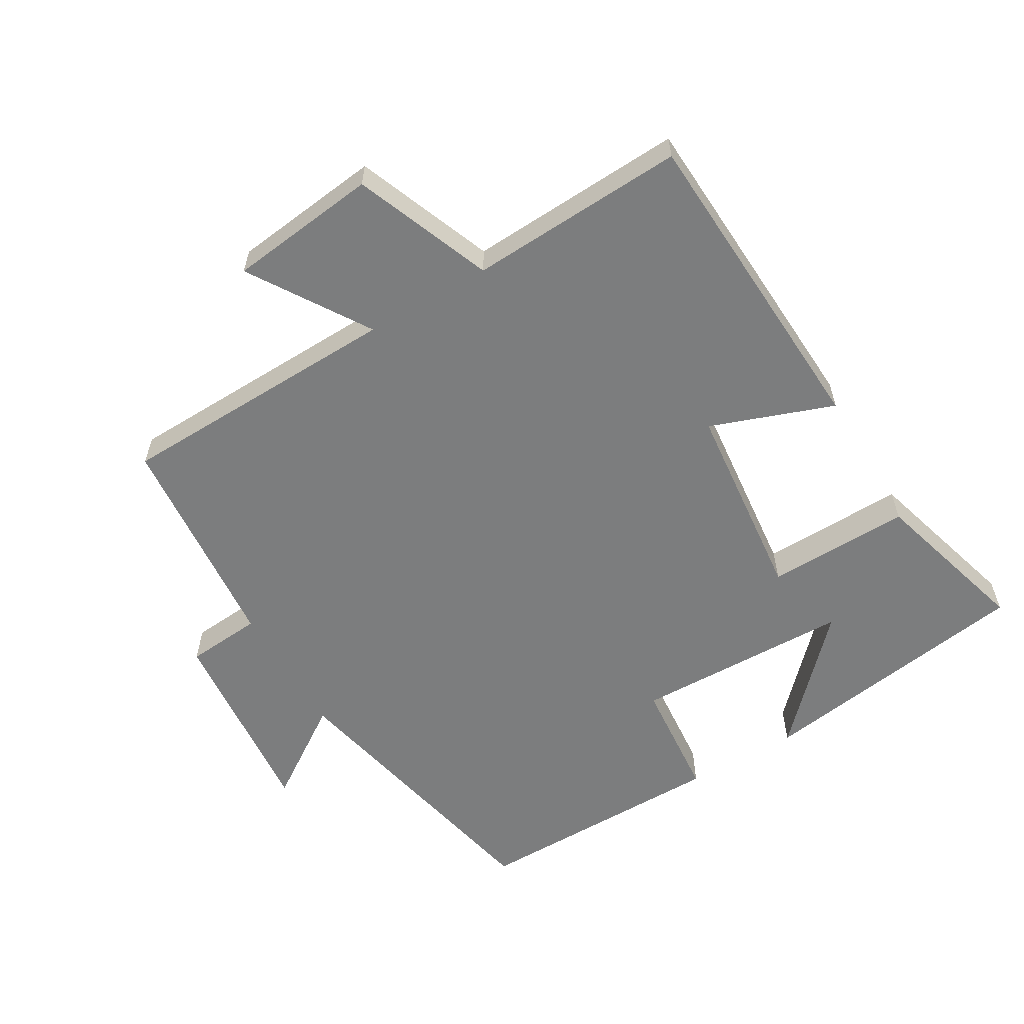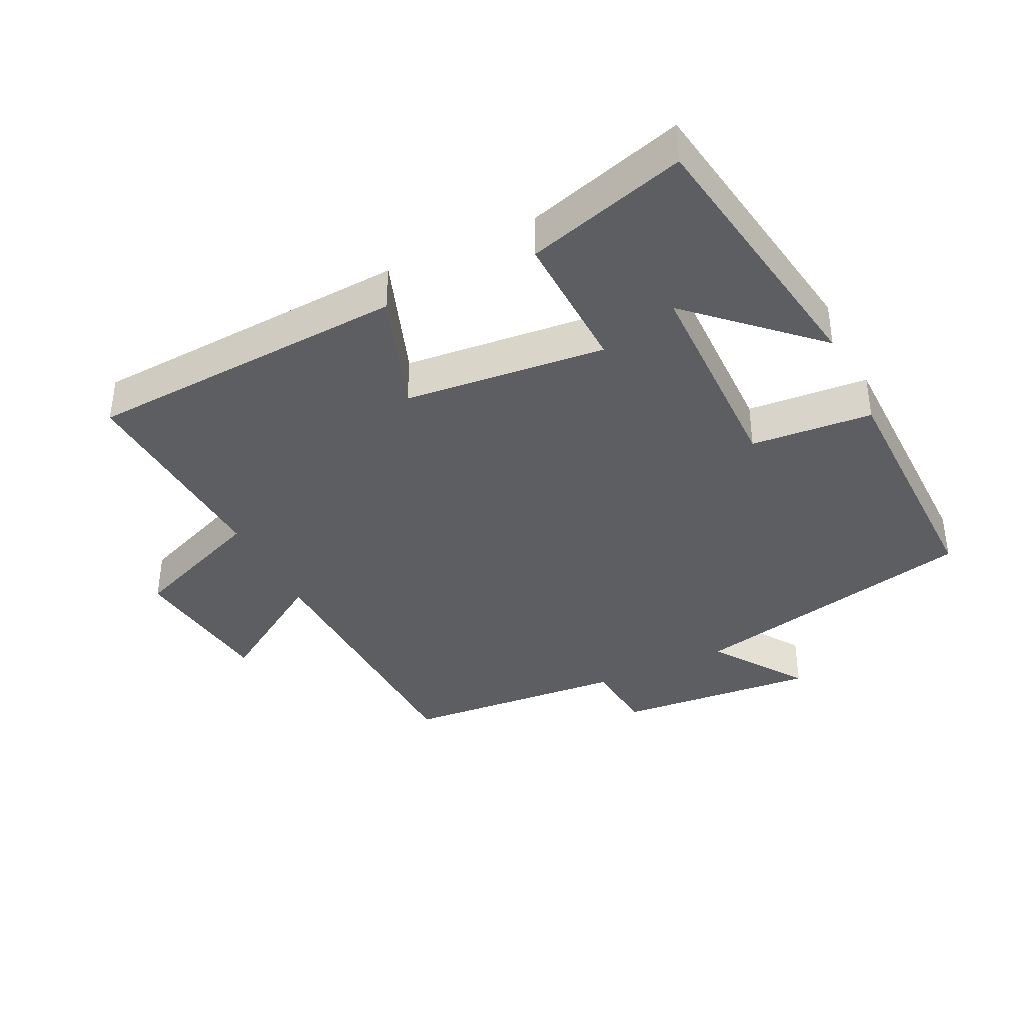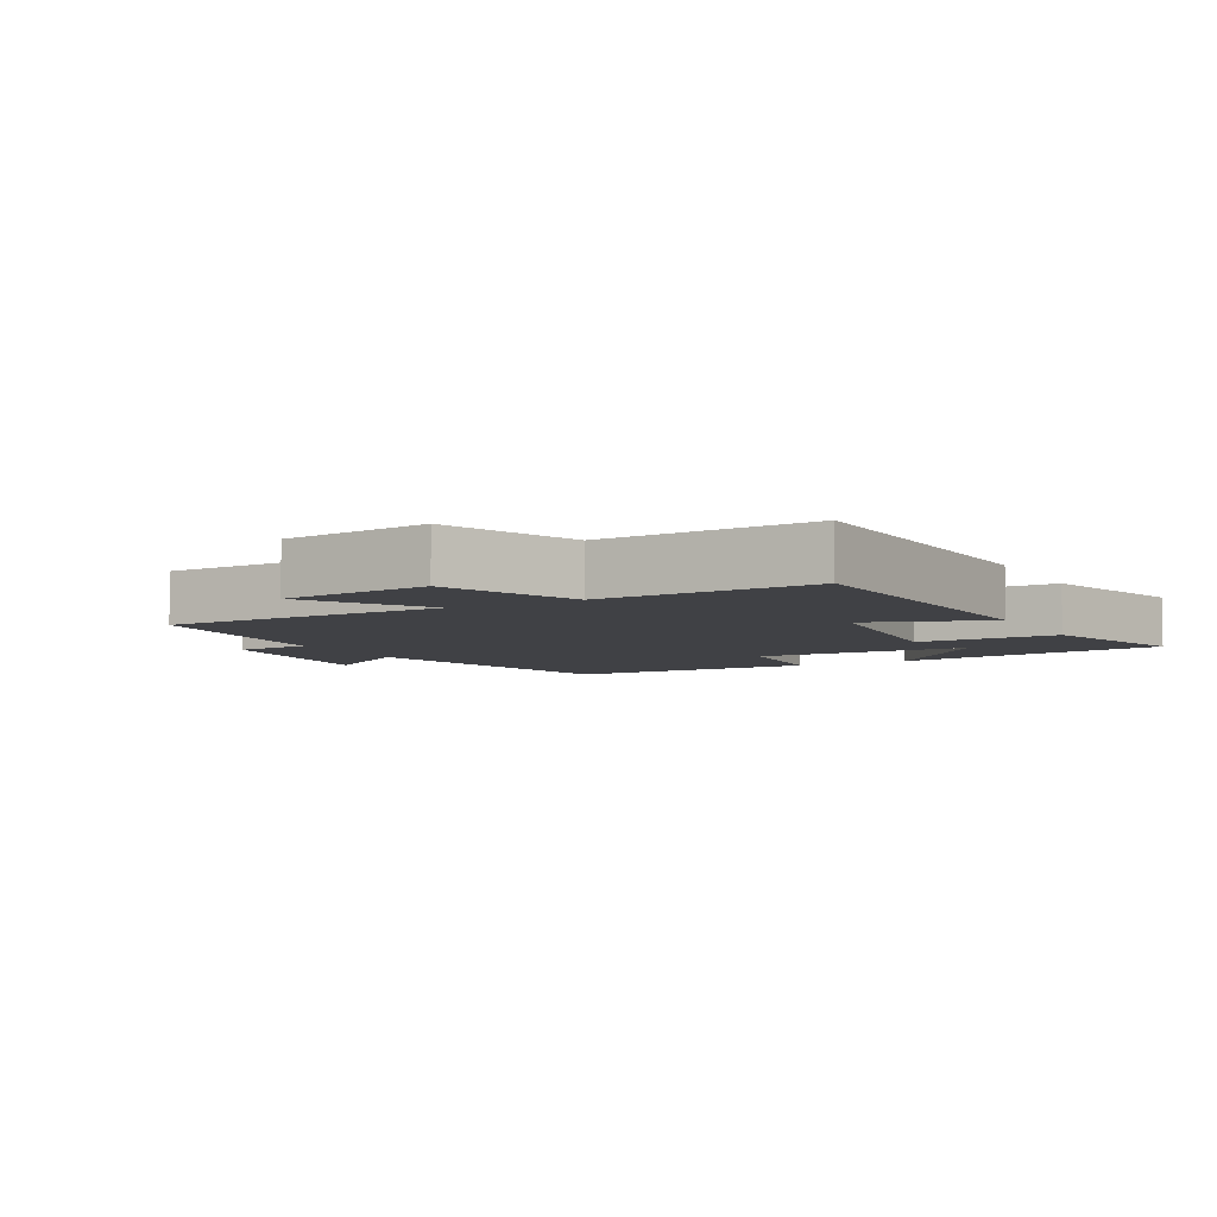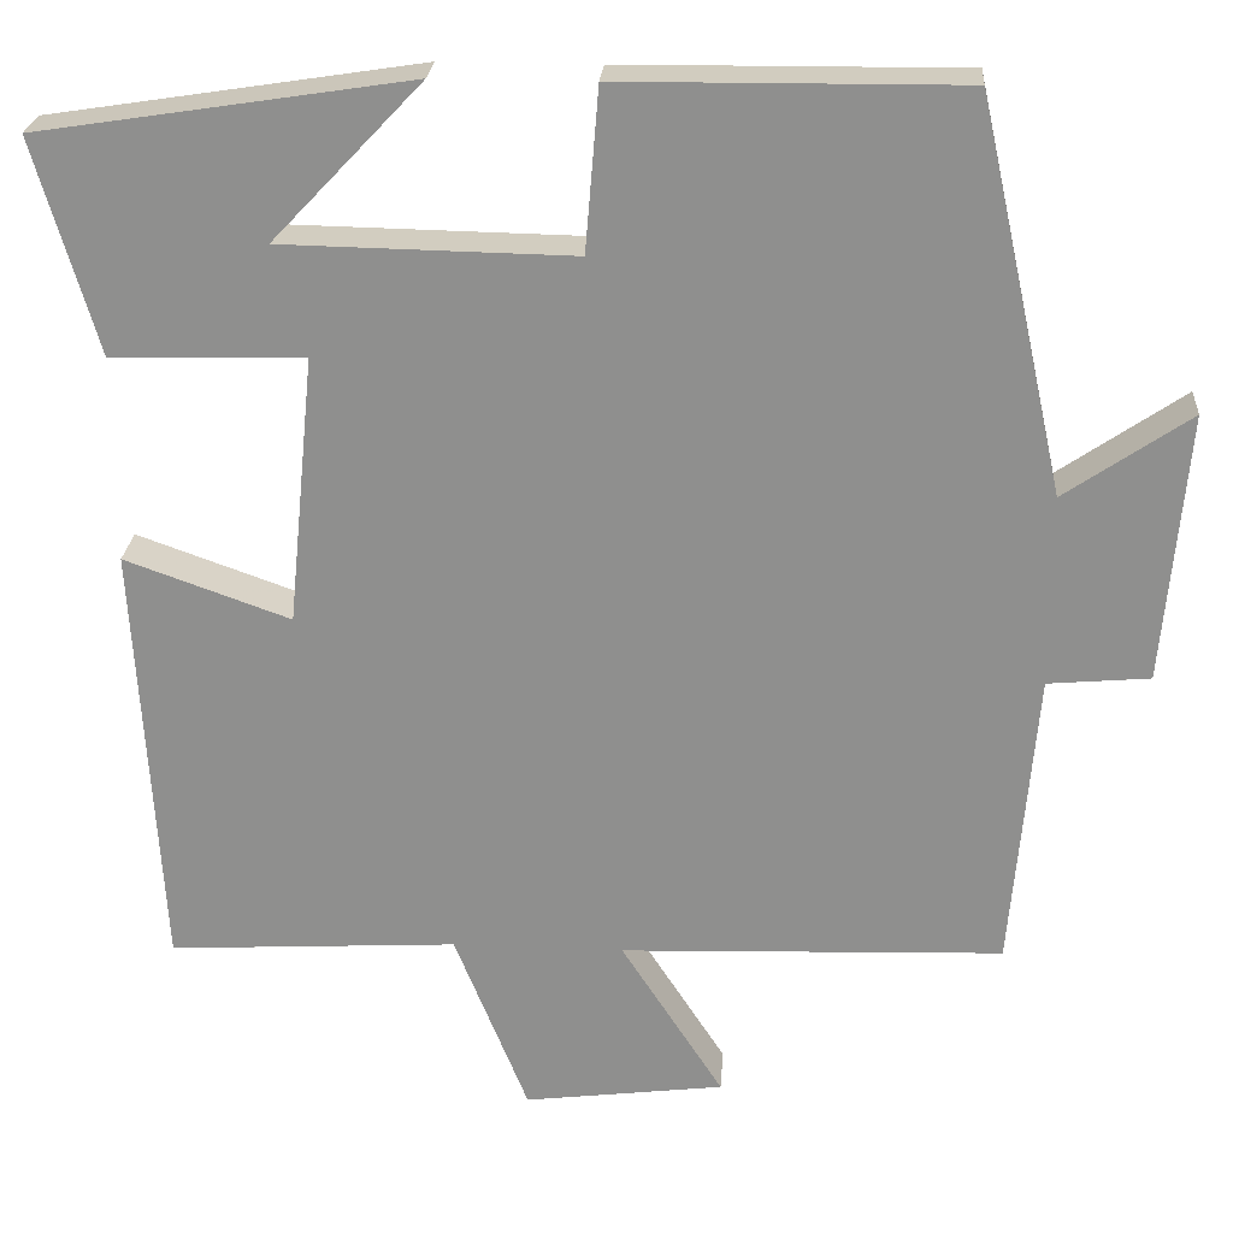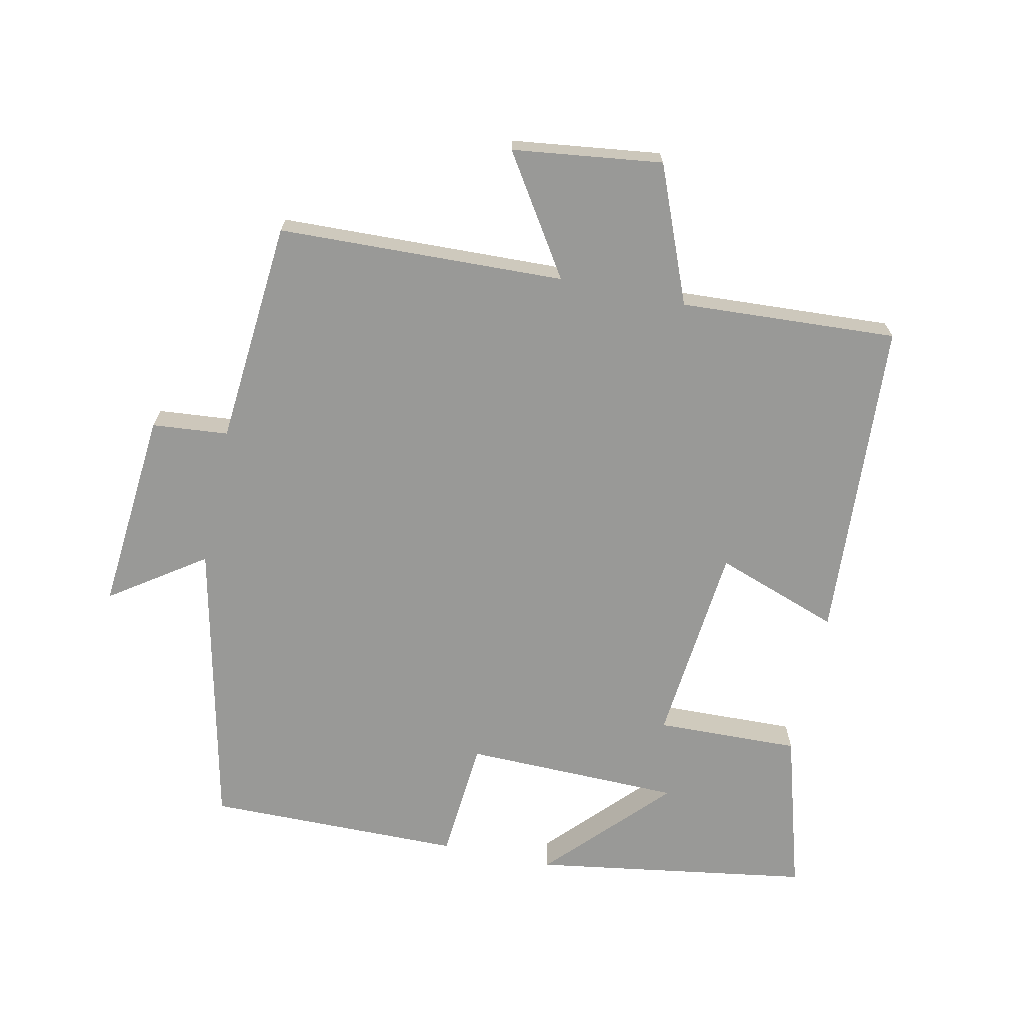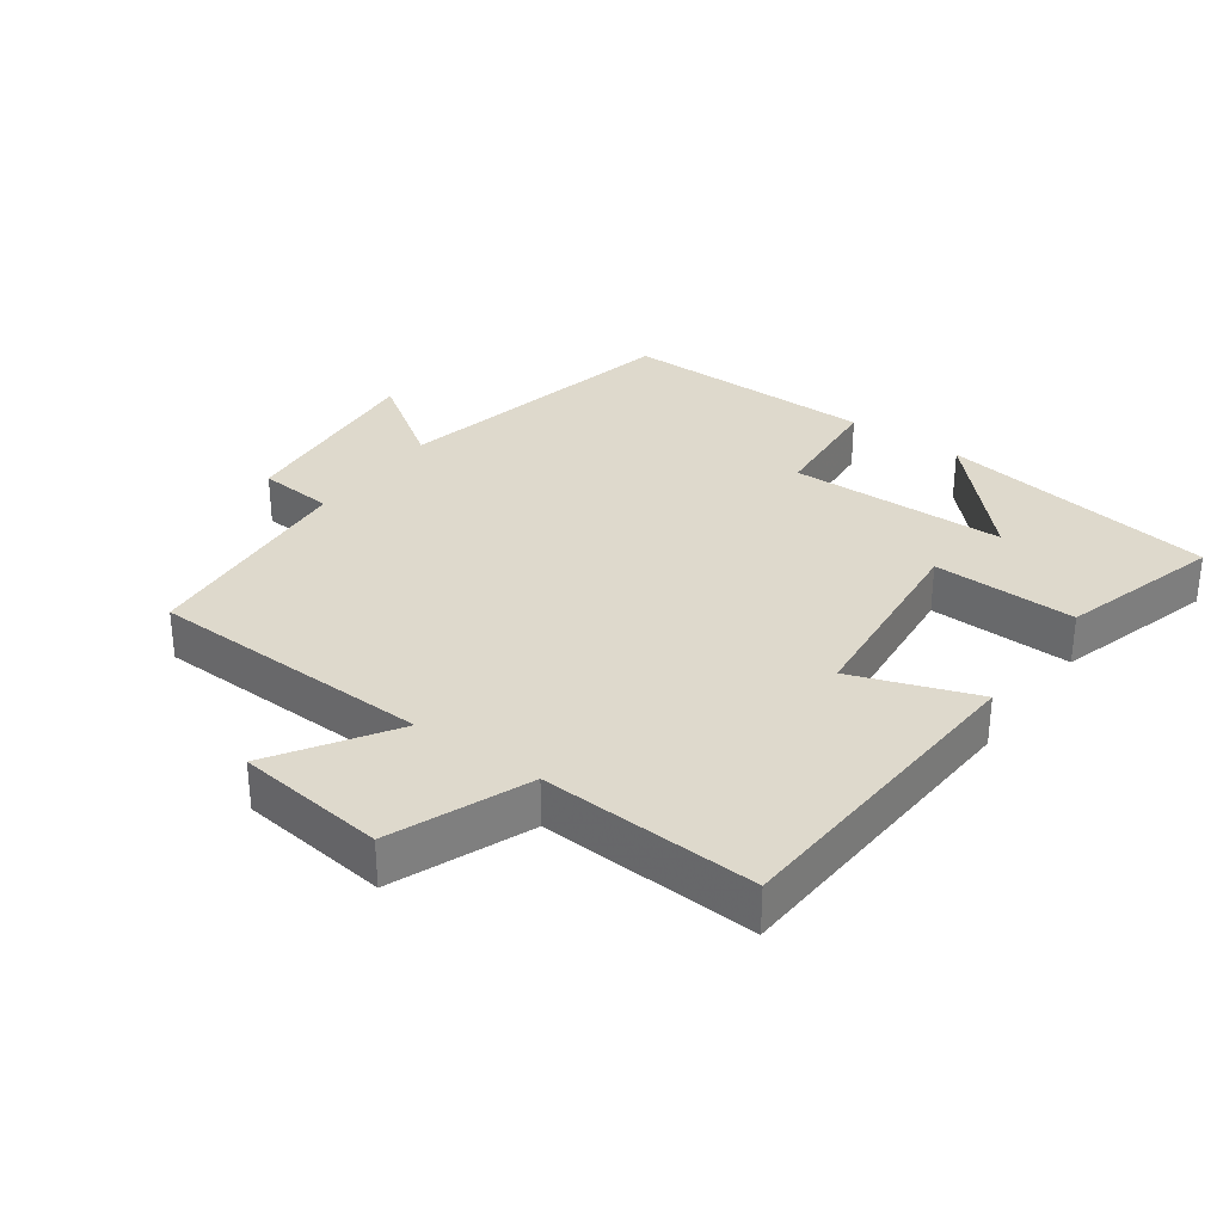
<metadata>
{"format":"obj","ext":"obj","renderer":"f3d","projection":"perspective","resolution":1024,"background":"white","views":[{"elev":-59.0,"azim":-149.8,"up":"+Y"},{"elev":-38.1,"azim":-63.9,"up":"+Y"},{"elev":-5.9,"azim":-151.7,"up":"+Y"},{"elev":24.2,"azim":4.0,"up":"+Z"},{"elev":-68.8,"azim":168.0,"up":"+Y"},{"elev":31.9,"azim":-144.3,"up":"+Y"}]}
</metadata>
<code>
v -0.472 0.07 -0.518
v -0.5 0.07 -0.034
v -0.315 0.07 -0.1
v -0.285 0.07 0.202
v -0.5 0.07 0.196
v -0.57 0.07 0.436
v -0.154 0.07 0.5
v -0.321 0.07 0.324
v 0.005 0.07 0.318
v 0.02 0.07 0.5
v 0.403 0.07 0.503
v 0.5 0.07 0.066
v 0.64 0.07 0.162
v 0.614 0.07 -0.14
v 0.5 0.07 -0.15
v 0.472 0.07 -0.486
v 0.044 0.07 -0.5
v 0.158 0.07 -0.677
v -0.066 0.07 -0.705
v -0.148 0.07 -0.5
v -0.472 0 -0.518
v -0.5 0 -0.034
v -0.315 0 -0.1
v -0.285 0 0.202
v -0.5 0 0.196
v -0.57 0 0.436
v -0.154 0 0.5
v -0.321 0 0.324
v 0.005 0 0.318
v 0.02 0 0.5
v 0.403 0 0.503
v 0.5 0 0.066
v 0.64 0 0.162
v 0.614 0 -0.14
v 0.5 0 -0.15
v 0.472 0 -0.486
v 0.044 0 -0.5
v 0.158 0 -0.677
v -0.066 0 -0.705
v -0.148 0 -0.5
f 17 18 19 20
f 15 16 17 20
f 15 20 1
f 12 13 14 15
f 9 10 11 12
f 8 9 12 15
f 5 6 7 8
f 4 5 8
f 4 8 15
f 3 4 15
f 1 2 3
f 1 3 15
f 40 39 38 37
f 40 37 36 35
f 21 40 35
f 35 34 33 32
f 32 31 30 29
f 35 32 29 28
f 28 27 26 25
f 28 25 24
f 35 28 24
f 35 24 23
f 23 22 21
f 35 23 21
f 1 21 22 2
f 2 22 23 3
f 3 23 24 4
f 4 24 25 5
f 5 25 26 6
f 6 26 27 7
f 7 27 28 8
f 8 28 29 9
f 9 29 30 10
f 10 30 31 11
f 11 31 32 12
f 12 32 33 13
f 13 33 34 14
f 14 34 35 15
f 15 35 36 16
f 16 36 37 17
f 17 37 38 18
f 18 38 39 19
f 19 39 40 20
f 20 40 21 1

</code>
